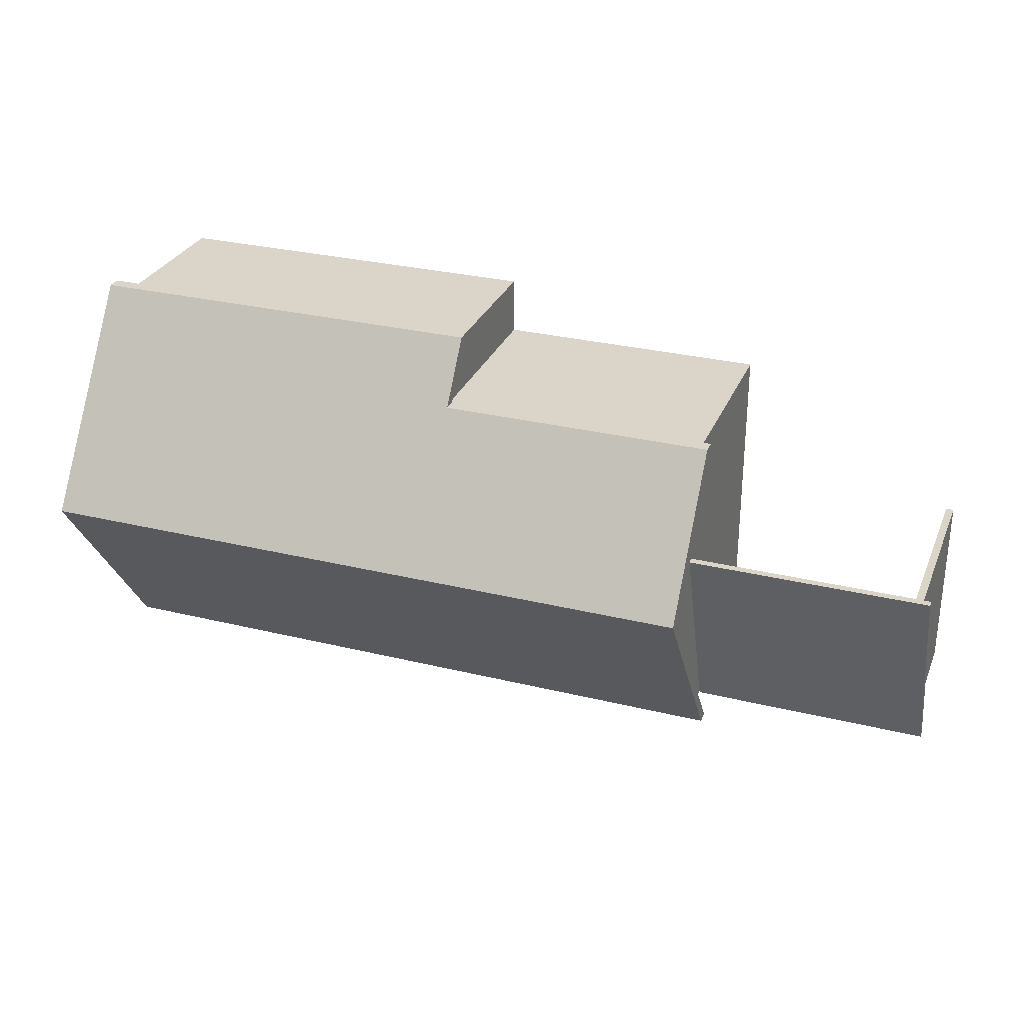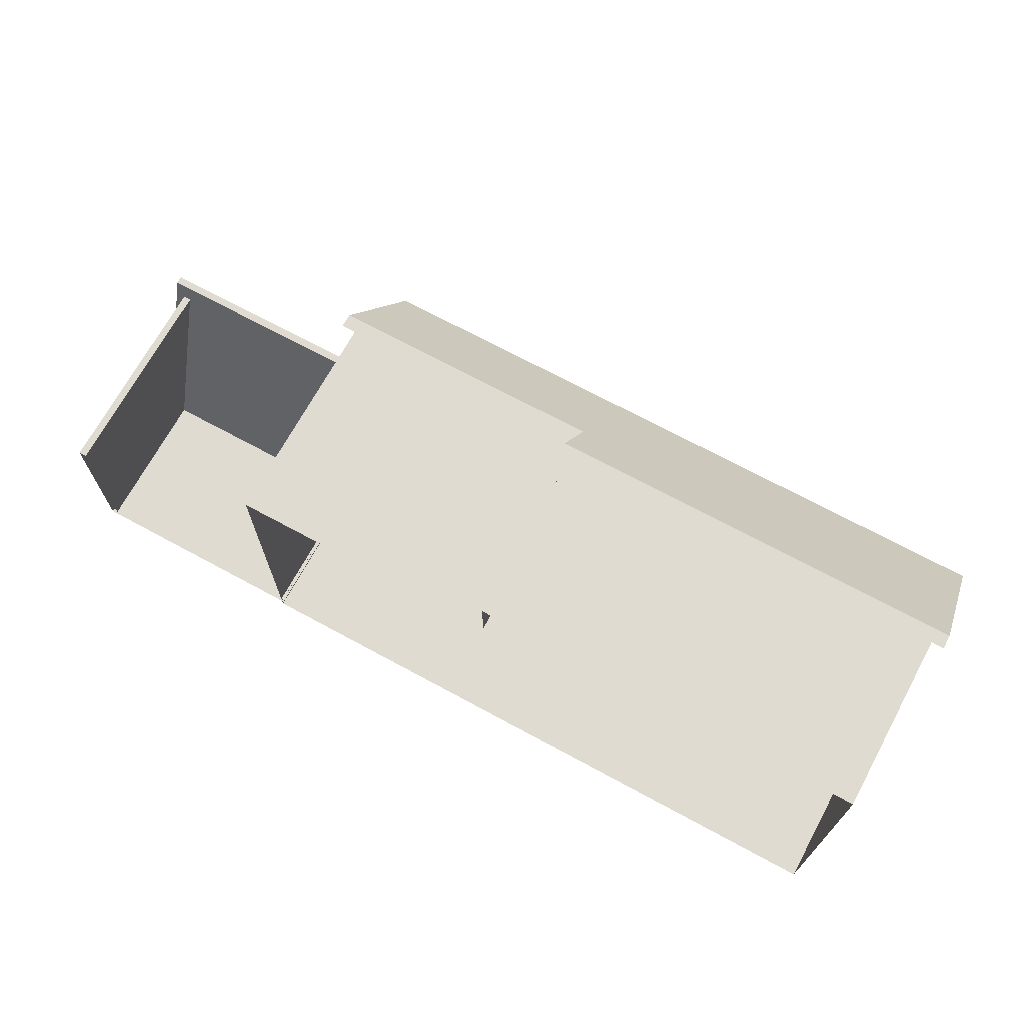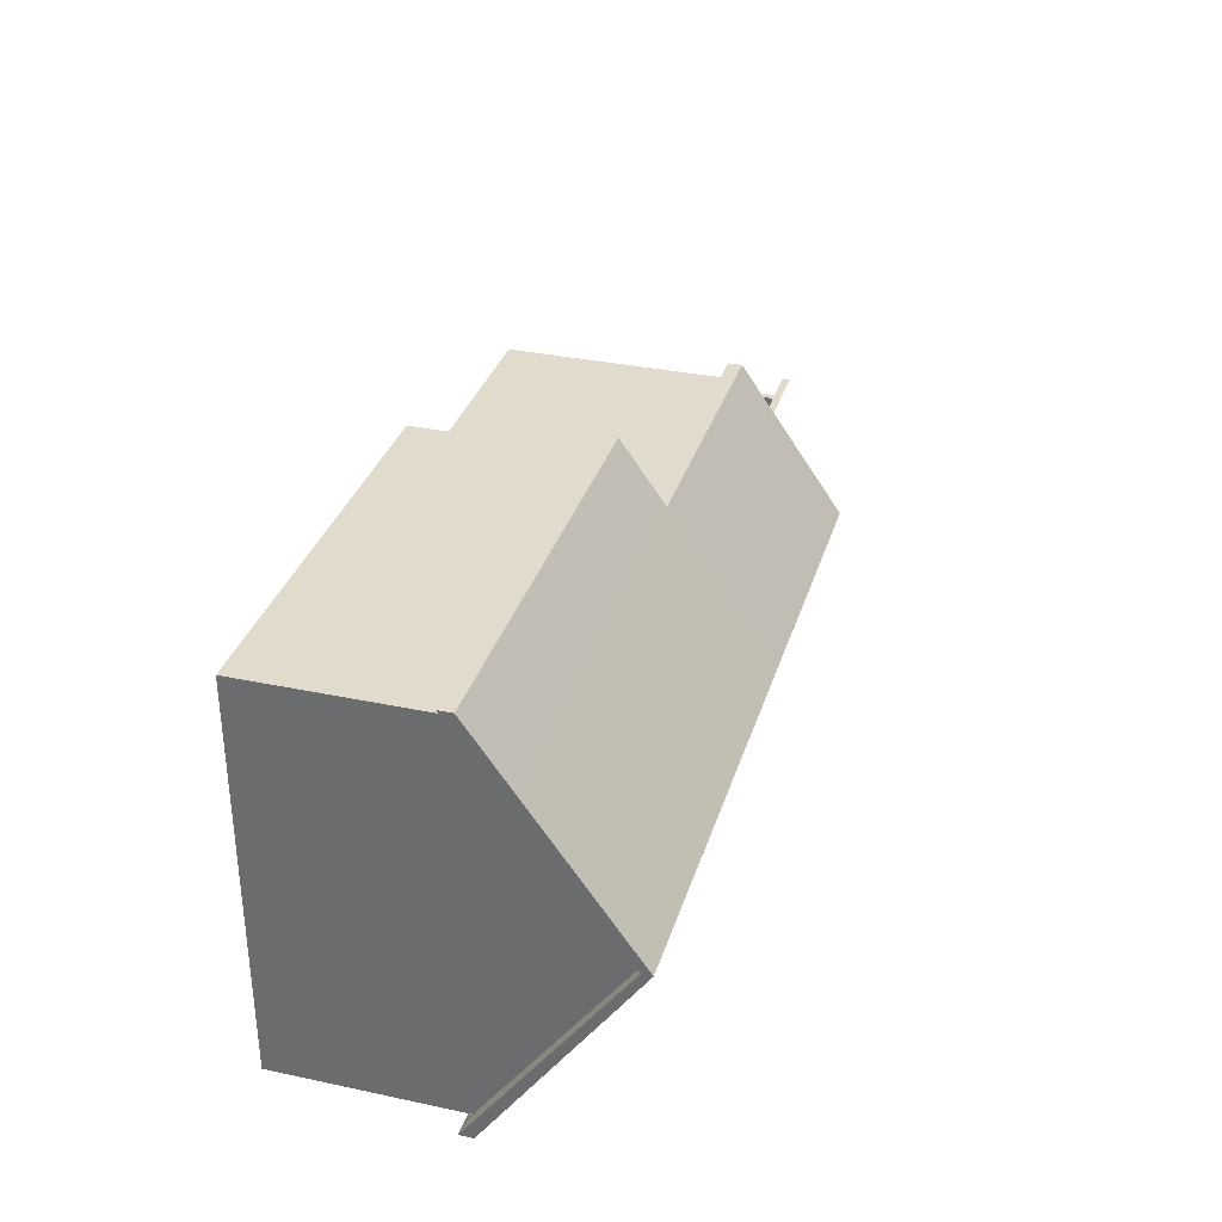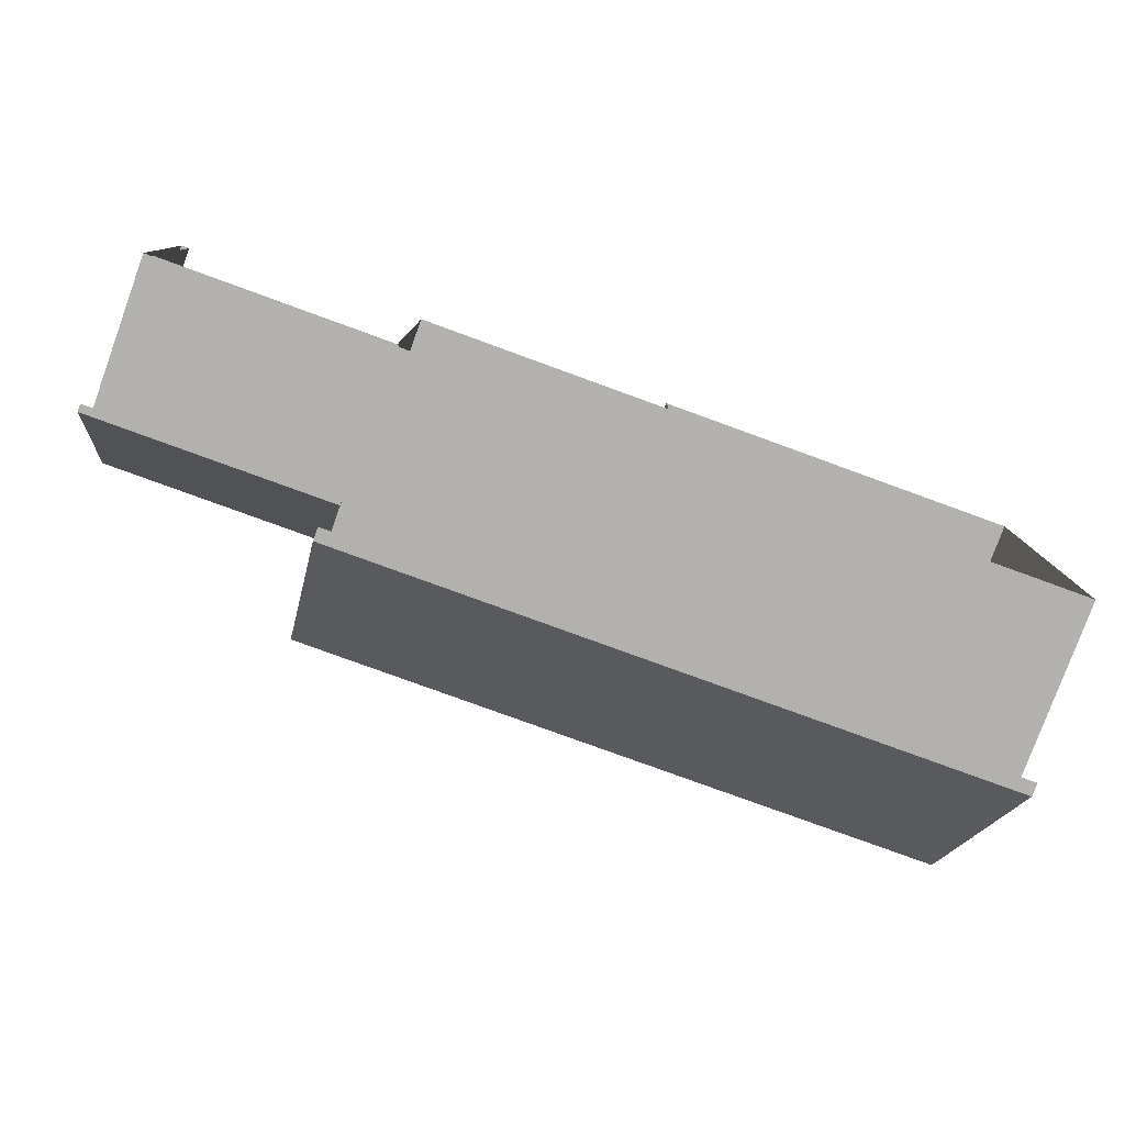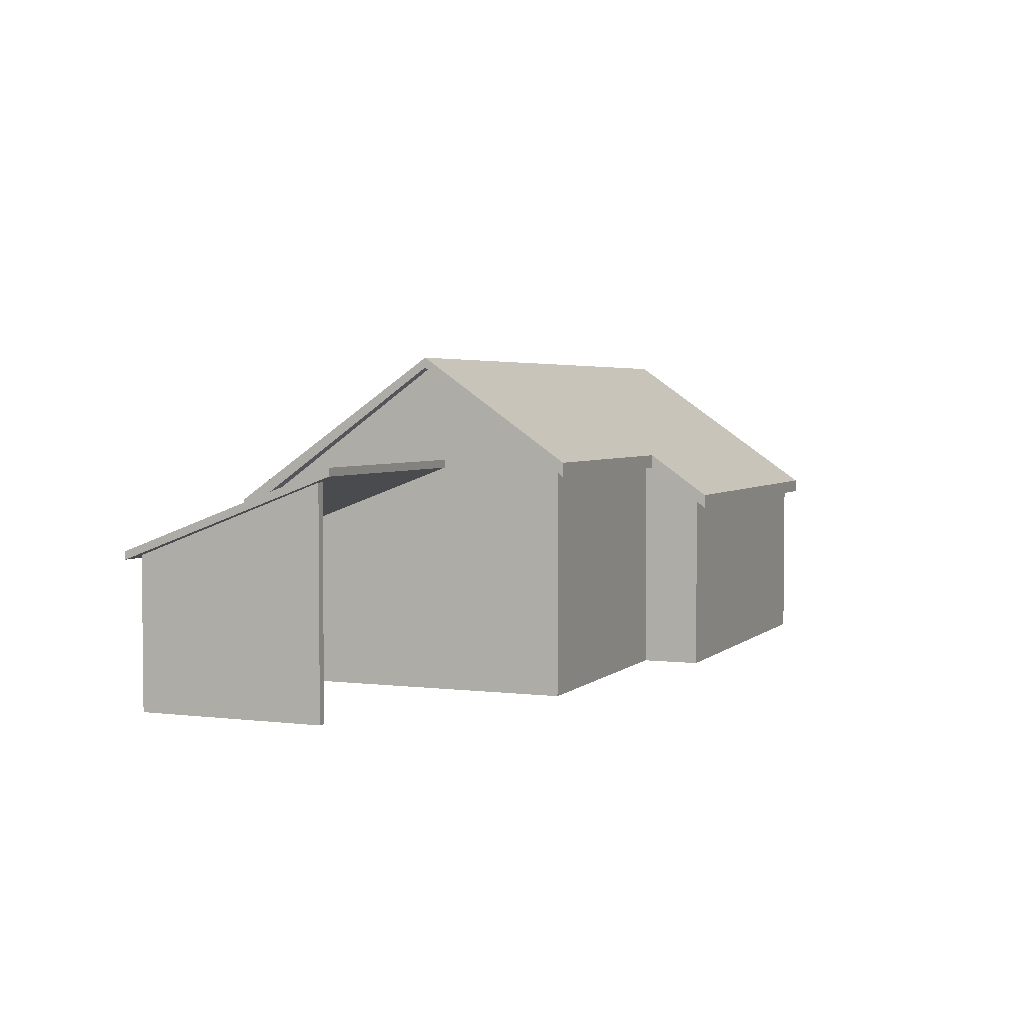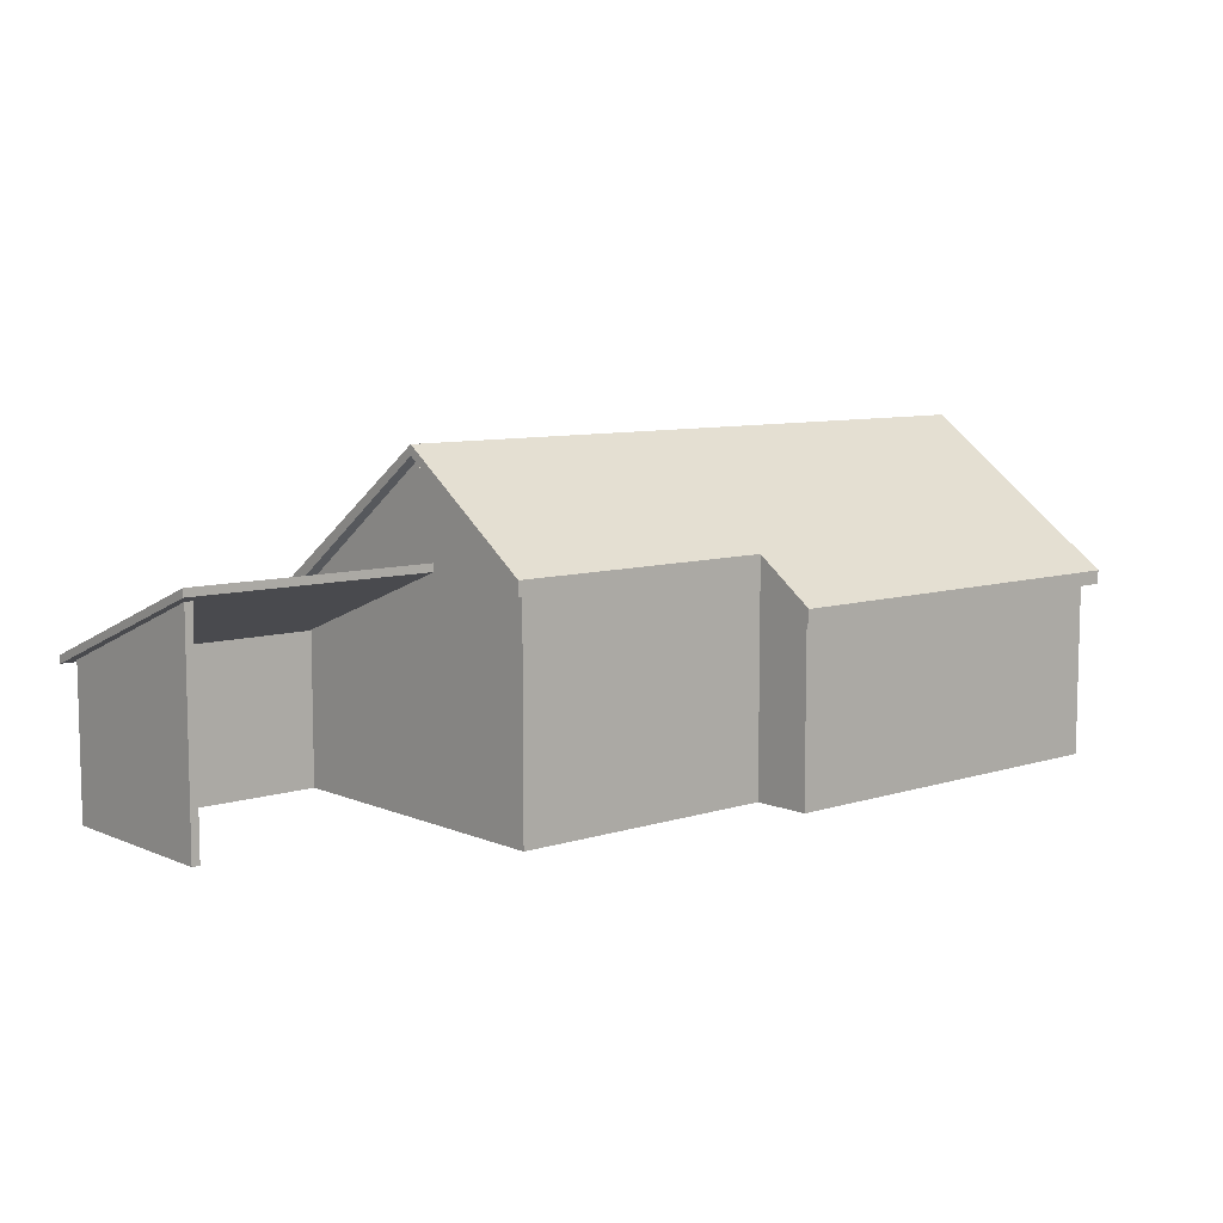
<metadata>
{"format":"obj","ext":"obj","renderer":"f3d","projection":"perspective","resolution":1024,"background":"white","views":[{"elev":29.4,"azim":-160.1,"up":"+Z"},{"elev":69.8,"azim":28.5,"up":"+Z"},{"elev":33.2,"azim":106.2,"up":"+Z"},{"elev":-79.3,"azim":-20.0,"up":"+Z"},{"elev":3.4,"azim":-67.5,"up":"+Y"},{"elev":8.3,"azim":-40.9,"up":"+Y"}]}
</metadata>
<code>
o Cube.057
v -0.6375 2.056 1.312
v -0.55 0 1.75
v -0.6375 0 -1.75
v 2.95 0 -1.75
v 2.95 0 1.75
v -0.55 0 1.225
v -3 0 -1.75
v -3 0 1.225
v 2.95 0 -0
v -0.6375 2.975 -0
v -3 0 -0
v -0.55 1.622 1.75
v -0.6375 1.627 -1.75
v 2.95 1.627 -1.75
v 2.95 1.622 1.75
v -0.55 1.995 1.225
v -3 1.627 -1.75
v -3 1.995 1.225
v -3 2.888 -0
v 2.95 2.888 -0
v -0.6375 1.671 1.855
v -0.6375 1.549 1.855
v -0.6375 1.671 -1.872
v -0.6375 1.549 -1.872
v 3.055 2.975 -0
v 3.055 2.888 -0
v 3.055 1.671 1.855
v 3.055 1.549 1.855
v 3.055 1.671 -1.872
v 3.055 1.549 -1.872
v 3.055 1.95 1.298
v -0.6375 1.934 1.312
v 3.055 2.062 1.298
v -3.105 2.975 -1e-06
v -3.105 2.888 -1e-06
v -3.105 1.671 -1.872
v -3.105 1.549 -1.872
v -3.105 2.056 1.312
v -3.105 1.934 1.312
v 2.95 2.002 1.225
v 2.95 0 1.225
v -5.03 0 -1.593
v -5.03 1.339 -1.593
v -5.03 0 0
v -5.03 1.942 0
v -5.1 0 -1.663
v -5.1 1.312 -1.663
v -5.1 0 0
v -5.1 1.942 0
v -2.983 0 -1.593
v -2.983 1.339 -1.593
v -2.983 0 -1.663
v -2.983 1.312 -1.663
v -5.188 1.995 0.14
v -5.188 2.065 0.14
v -5.188 1.278 -1.768
v -5.188 1.347 -1.768
v -3 1.995 0.14
v -3 2.065 0.14
v -3 1.278 -1.768
v -3 1.347 -1.768
f 13 3 7 17
f 26 30 29 25
f 8 18 19 11
f 34 36 37 35
f 6 16 18 8
f 2 12 16 6
f 33 27 28 31
f 5 15 12 2
f 3 13 14 4
f 31 28 15 40
f 30 26 20 14
f 37 17 19 35
f 14 13 24 30
f 17 37 24 13
f 36 23 24 37
f 29 30 24 23
f 4 14 20 9
f 19 17 7 11
f 32 39 18 16
f 35 19 18 39
f 35 39 38 34
f 32 1 38 39
f 22 28 27 21
f 40 15 5 41
f 22 21 1 32
f 32 16 12 22
f 12 15 28 22
f 20 40 41 9
f 26 31 40 20
f 25 33 31 26
f 27 33 1 21
f 10 34 38 1
f 1 33 25 10
f 23 10 25 29
f 23 36 34 10
f 42 43 45 44
f 44 45 49 48
f 48 49 47 46
f 46 47 53 52
f 43 42 50 51
f 54 55 57 56
f 56 57 61 60
f 60 61 59 58
f 58 59 55 54
f 56 60 58 54
f 61 57 55 59

</code>
